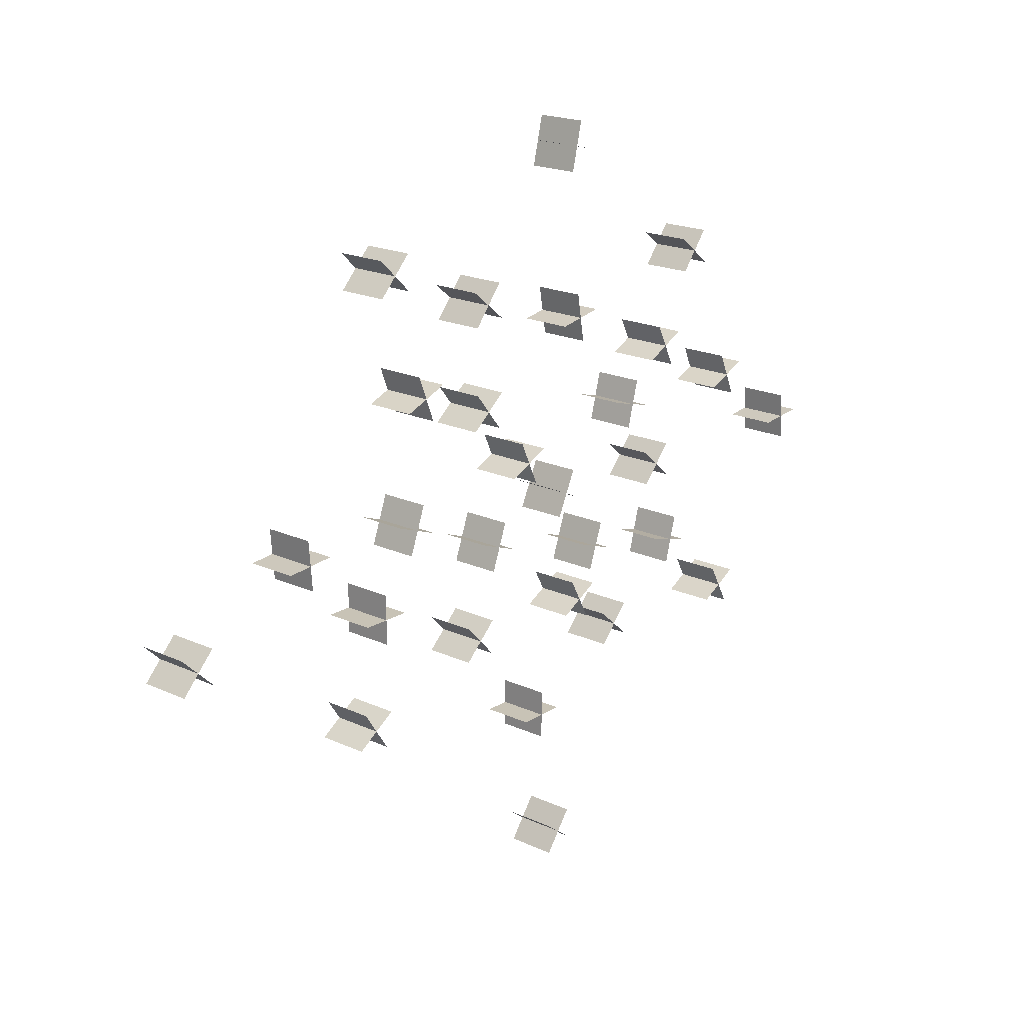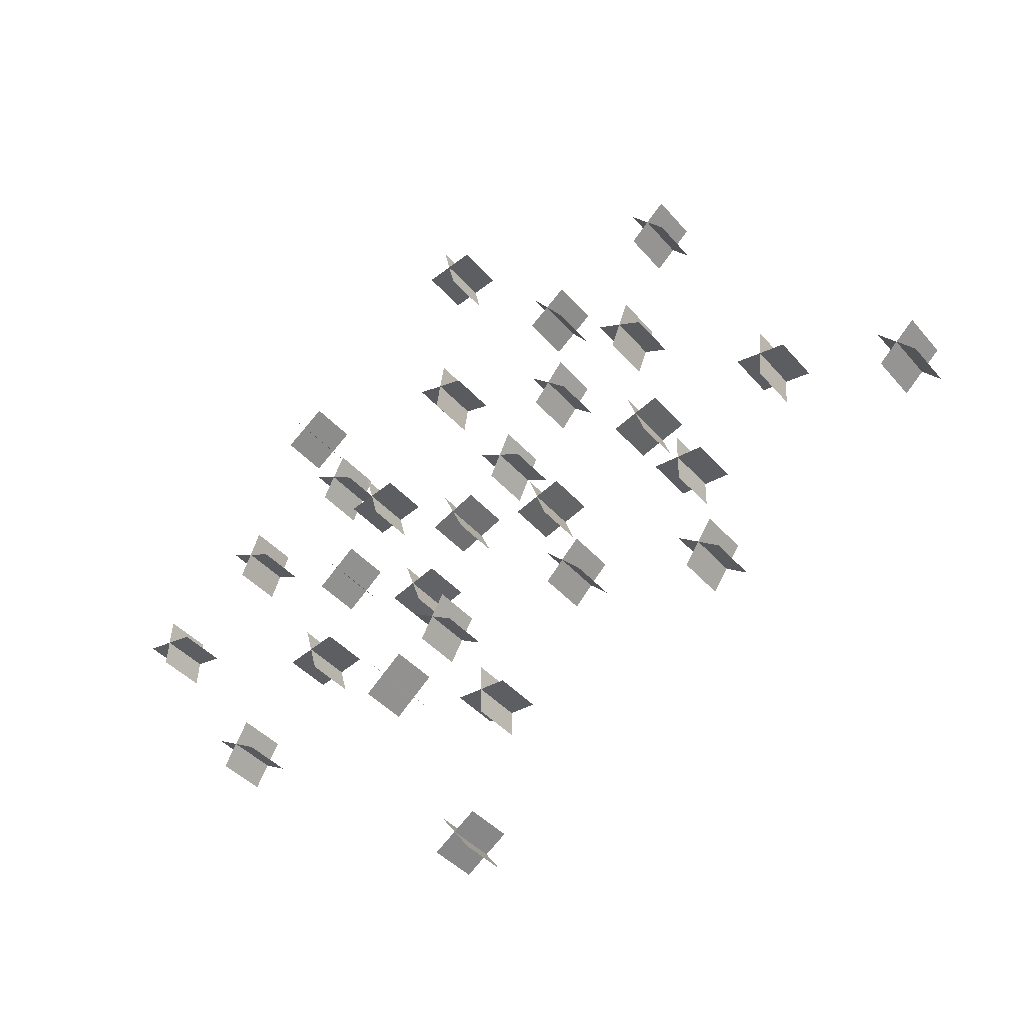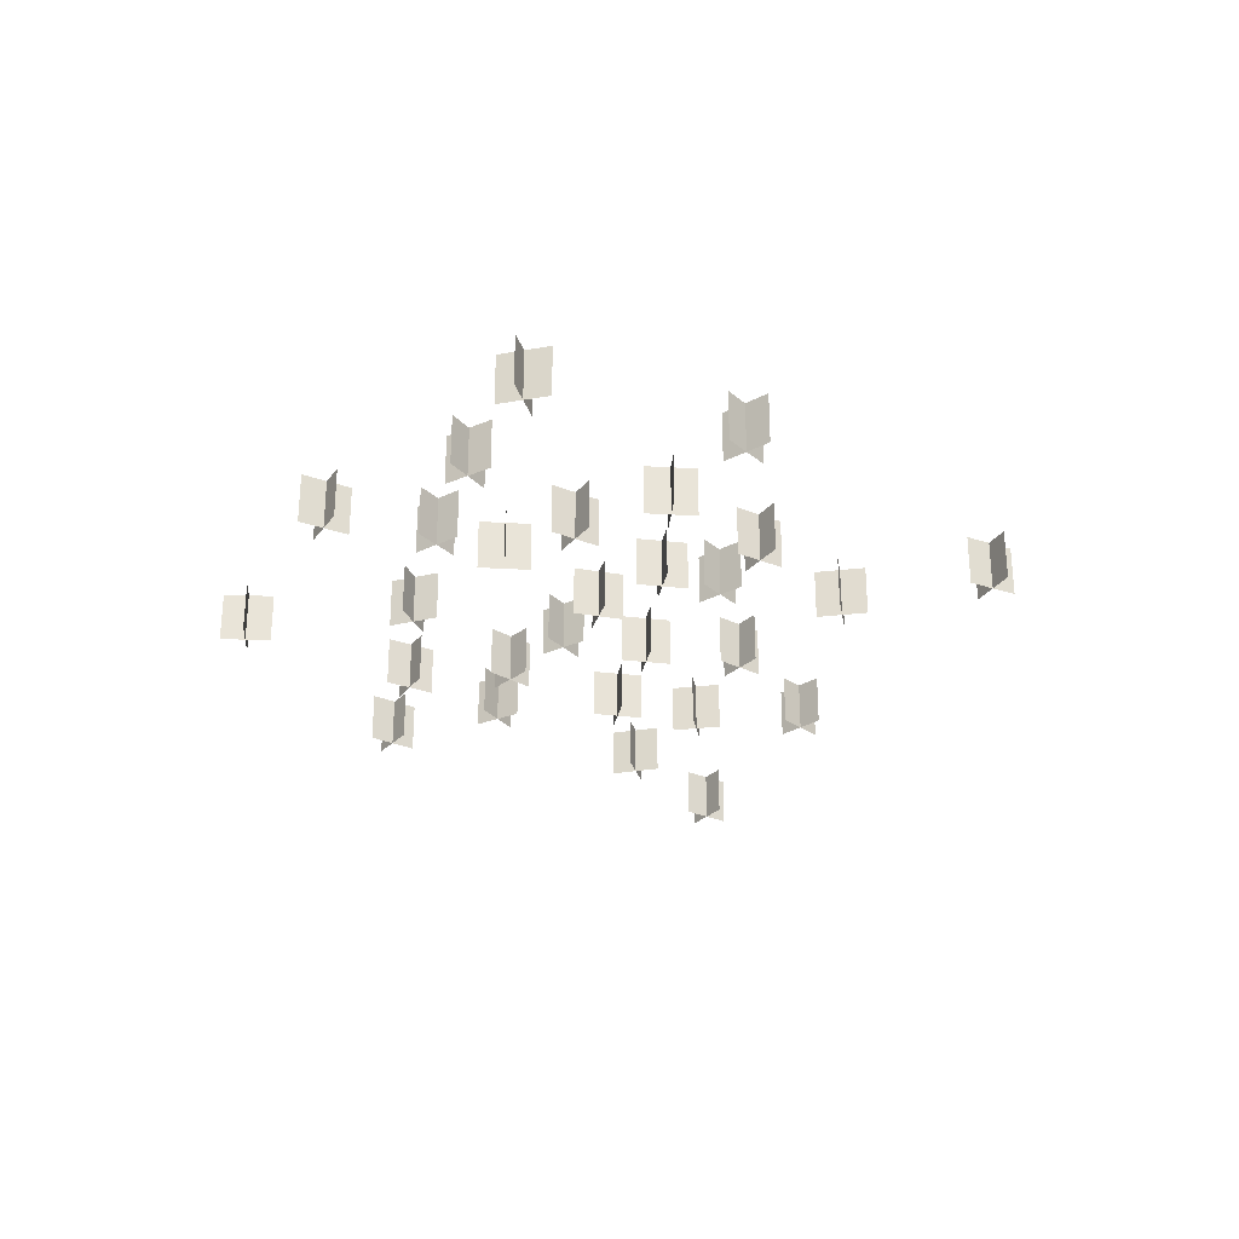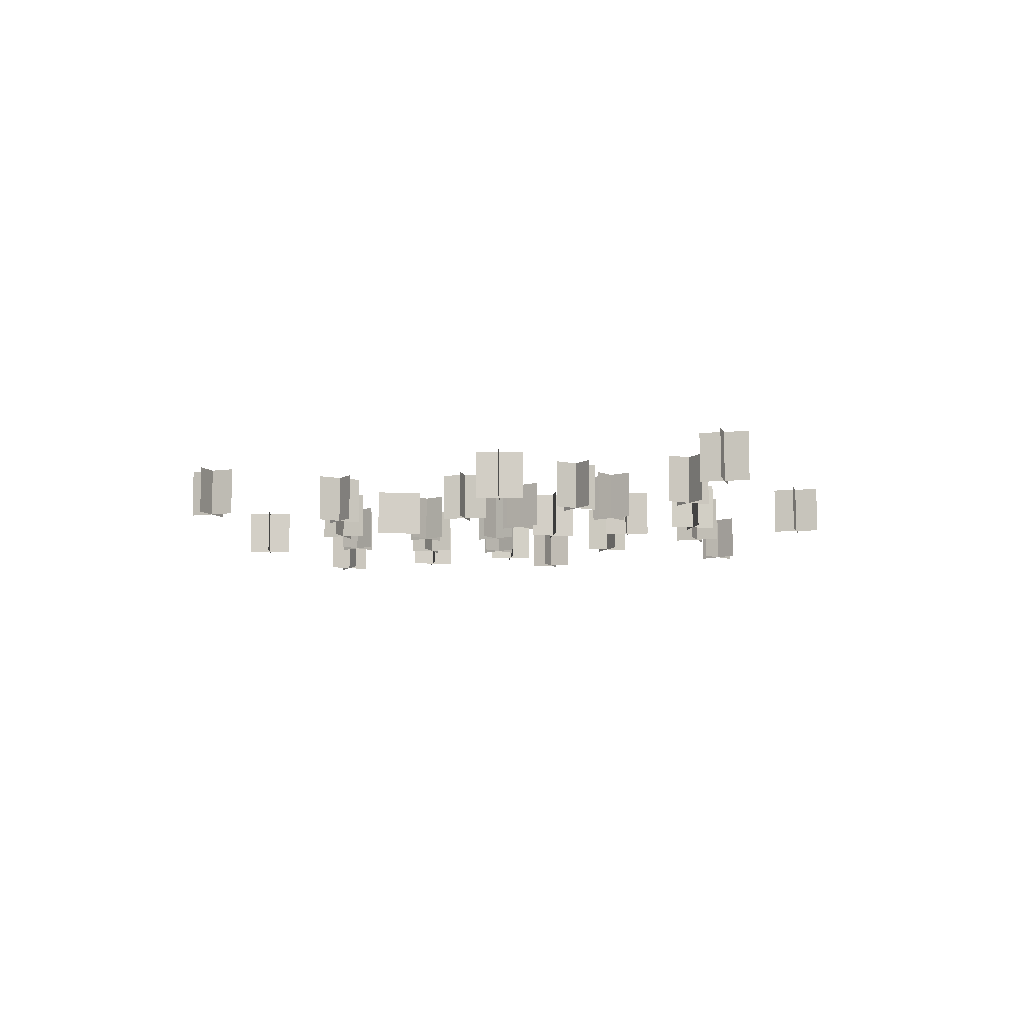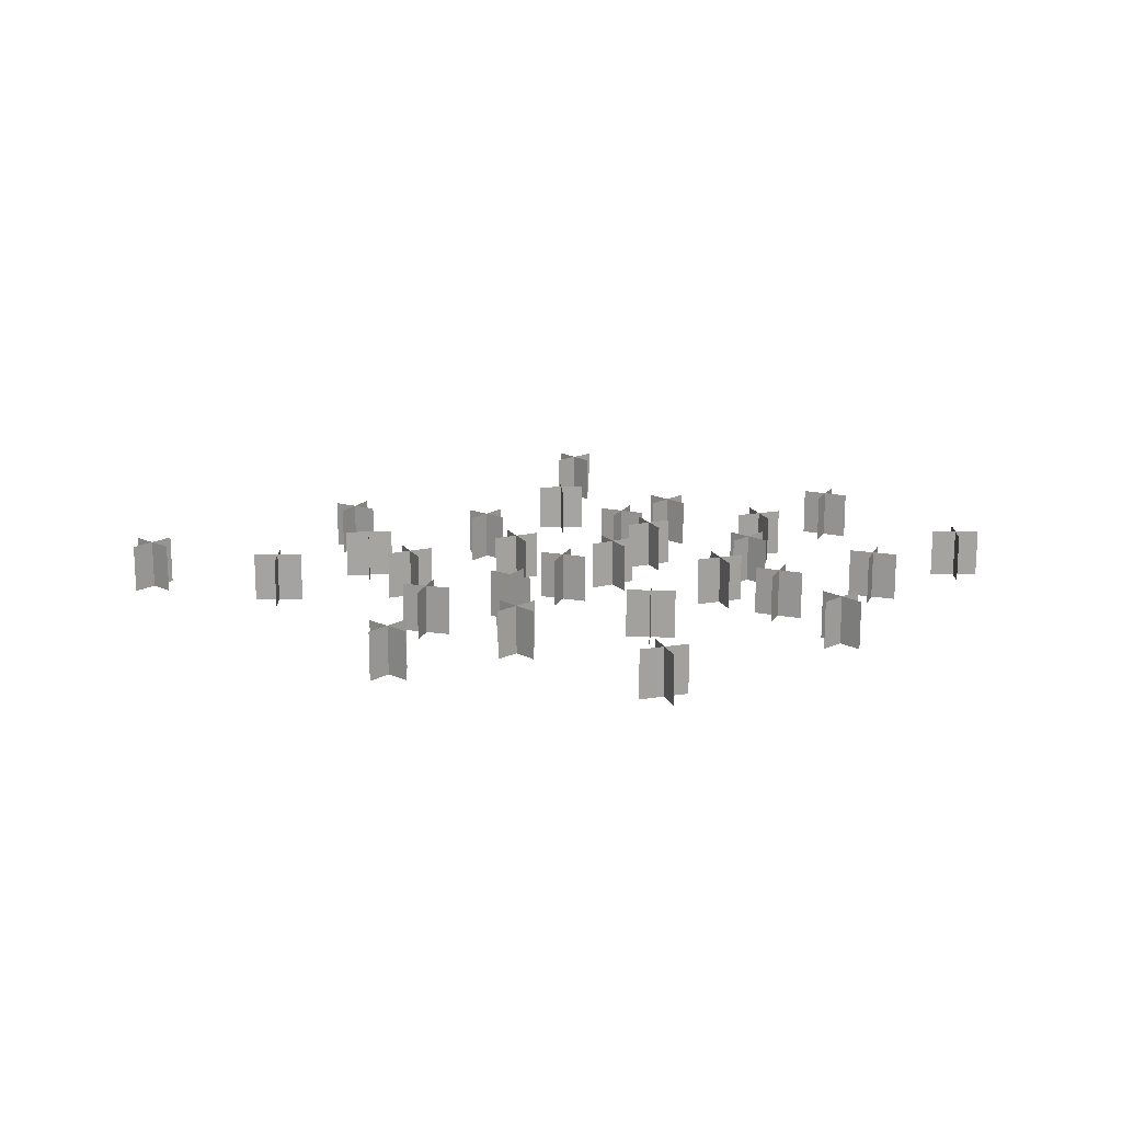
<metadata>
{"format":"obj","ext":"obj","renderer":"f3d","projection":"perspective","resolution":1024,"background":"white","views":[{"elev":19.4,"azim":-49.2,"up":"+Z"},{"elev":-38.7,"azim":-144.7,"up":"+Z"},{"elev":-28.2,"azim":99.9,"up":"+Y"},{"elev":-8.2,"azim":-121.7,"up":"+Y"},{"elev":16.9,"azim":-4.6,"up":"+Y"}]}
</metadata>
<code>
o Plane
v -1.159 -0.01563 -5.094
v 0.06431 -0.01563 -5.094
v 0.06431 1.208 -5.094
v -0.5473 -0.01563 -4.482
v -0.5473 -0.01563 -5.705
v -0.5473 1.208 -5.705
v -6.755 -0.01564 -0.7843
v -5.532 -0.01564 -0.7843
v -5.532 1.208 -0.7843
v -6.144 -0.01564 -0.1727
v -6.144 -0.01564 -1.396
v -6.144 1.208 -1.396
v 0.1231 -0.01564 0.06792
v 0.6394 -0.01564 1.177
v 0.1231 1.208 0.06792
v -0.1731 -0.01564 0.8805
v 0.9357 -0.01564 0.3642
v 0.9357 1.208 0.3642
v 1.977 -0.01563 -3.945
v 2.79 -0.01563 -3.031
v 1.977 1.208 -3.945
v 1.926 -0.01563 -3.082
v 2.84 -0.01563 -3.895
v 2.84 1.208 -3.895
v -3.311 -0.01563 -2.766
v -2.42 -0.01564 -1.927
v -3.311 1.208 -2.766
v -3.285 -0.01564 -1.901
v -2.446 -0.01563 -2.792
v -2.446 1.208 -2.792
v 7.346 -0.01564 1.689
v 6.86 -0.01564 2.811
v 7.346 1.208 1.689
v 6.541 -0.01564 2.007
v 7.664 -0.01564 2.493
v 6.541 1.208 2.007
v -2.059 -0.01564 5.618
v -3.006 -0.01564 6.392
v -2.059 1.208 5.618
v -2.919 -0.01564 5.531
v -2.145 -0.01564 6.478
v -2.919 1.208 5.531
v -12.36 -0.01564 0.1852
v -11.48 -0.01564 -0.6619
v -11.48 1.208 -0.6619
v -11.49 -0.01564 0.2029
v -12.34 -0.01564 -0.6795
v -12.34 1.208 -0.6795
v -6.097 -0.01564 7.694
v -5.215 -0.01564 6.847
v -5.215 1.208 6.847
v -5.232 -0.01564 7.712
v -6.079 -0.01564 6.83
v -6.079 1.208 6.83
v -5.263 -0.01564 3.993
v -4.123 -0.01564 4.435
v -5.263 1.208 3.993
v -4.914 -0.01564 4.784
v -4.472 -0.01564 3.644
v -4.472 1.208 3.644
v -7.06 -0.01563 -3.805
v -6.039 -0.01563 -3.131
v -7.06 1.208 -3.805
v -6.886 -0.01563 -2.957
v -6.212 -0.01563 -3.978
v -6.212 1.208 -3.978
v -9.123 -0.01564 1.176
v -7.904 -0.01564 1.272
v -9.123 1.208 1.176
v -8.562 -0.01564 1.834
v -8.465 -0.01564 0.6144
v -8.465 1.208 0.6144
v -2.377 -0.01564 -0.6727
v -1.95 -0.01564 0.4734
v -2.377 1.208 -0.6727
v -2.736 -0.01564 0.1139
v -1.59 -0.01564 -0.3132
v -1.59 1.208 -0.3132
v -5.261 -0.01564 0.5422
v -4.834 -0.01564 1.688
v -5.261 1.208 0.5422
v -5.621 -0.01564 1.329
v -4.474 -0.01564 0.9017
v -4.474 1.208 0.9017
v 4.476 -0.01564 0.9443
v 3.667 -0.01564 0.02667
v 3.667 1.208 0.02668
v 3.613 -0.01564 0.8899
v 4.53 -0.01564 0.08105
v 4.53 1.208 0.08105
v 4.899 -0.01564 3.886
v 3.805 -0.01564 3.34
v 3.805 1.208 3.34
v 4.079 -0.01564 4.16
v 4.625 -0.01564 3.066
v 4.625 1.208 3.066
v 6.737 -0.01563 -3.223
v 7.325 -0.01563 -4.295
v 7.325 1.208 -4.295
v 6.495 -0.01563 -4.053
v 7.568 -0.01563 -3.465
v 6.495 1.208 -4.053
v -0.4968 -0.01564 2.018
v -1.608 -0.01564 1.506
v -1.608 1.208 1.506
v -1.308 -0.01564 2.318
v -0.796 -0.01564 1.207
v -0.796 1.208 1.207
v 10.38 -0.01564 0.5274
v 9.158 -0.01564 0.414
v 9.158 1.208 0.414
v 9.711 -0.01564 1.08
v 9.824 -0.01564 -0.1382
v 9.824 1.208 -0.1382
v 5.983 -0.01564 5.528
v 5.026 -0.01564 6.289
v 5.983 1.208 5.528
v 5.885 -0.01564 6.387
v 5.124 -0.01564 5.43
v 5.124 1.208 5.43
v 0.6494 -0.01564 -1.841
v 1.237 -0.01563 -2.913
v 1.237 1.208 -2.913
v 0.4069 -0.01563 -2.671
v 1.48 -0.01564 -2.083
v 0.4069 1.208 -2.671
v 1.774 -0.01564 -0.5265
v 1.363 -0.01564 -1.678
v 1.363 1.208 -1.678
v 0.9923 -0.01564 -0.8968
v 2.144 -0.01564 -1.308
v 2.144 1.208 -1.308
v 3.178 -0.01564 2.939
v 2.859 -0.01564 1.759
v 2.859 1.208 1.759
v 2.428 -0.01564 2.508
v 3.609 -0.01564 2.189
v 3.609 1.208 2.189
v 1.268 -0.01564 9.138
v 0.0793 -0.01564 9.427
v 1.268 1.208 9.138
v 0.8181 -0.01564 9.877
v 0.529 -0.01564 8.688
v 0.529 1.208 8.688
v 4.912 -0.01564 -1.211
v 4.593 -0.01563 -2.392
v 4.593 1.208 -2.392
v 4.162 -0.01564 -1.642
v 5.343 -0.01564 -1.961
v 5.343 1.208 -1.961
v 0.5096 -0.01563 -8.174
v -0.2149 -0.01563 -9.16
v -0.2149 1.208 -9.16
v -0.3454 -0.01563 -8.305
v 0.6401 -0.01563 -9.029
v 0.6401 1.208 -9.029
v -2.057 -0.01564 3.792
v -3.011 -0.01564 3.026
v -3.011 1.208 3.026
v -2.917 -0.01564 3.886
v -2.151 -0.01564 2.932
v -2.151 1.208 2.932
v 1.479 -0.01564 5.143
v 0.2738 -0.01564 4.934
v 0.2738 1.208 4.934
v 0.7718 -0.01564 5.641
v 0.9811 -0.01564 4.436
v 0.9811 1.208 4.436
v -1.159 1.208 -5.094
v -0.5473 1.208 -4.482
v -6.755 1.208 -0.7843
v -6.144 1.208 -0.1727
v 0.6394 1.208 1.177
v -0.1731 1.208 0.8805
v 2.79 1.208 -3.031
v 1.926 1.208 -3.082
v -2.42 1.208 -1.927
v -3.285 1.208 -1.901
v 6.86 1.208 2.811
v 7.664 1.208 2.493
v -3.006 1.208 6.392
v -2.145 1.208 6.478
v -12.36 1.208 0.1852
v -11.49 1.208 0.2029
v -6.097 1.208 7.694
v -5.232 1.208 7.712
v -4.123 1.208 4.435
v -4.914 1.208 4.784
v -6.039 1.208 -3.131
v -6.886 1.208 -2.957
v -7.904 1.208 1.272
v -8.562 1.208 1.834
v -1.95 1.208 0.4734
v -2.736 1.208 0.1139
v -4.834 1.208 1.688
v -5.621 1.208 1.329
v 4.476 1.208 0.9443
v 3.613 1.208 0.8899
v 4.899 1.208 3.886
v 4.079 1.208 4.16
v 6.737 1.208 -3.223
v 7.568 1.208 -3.465
v -0.4968 1.208 2.018
v -1.308 1.208 2.318
v 10.38 1.208 0.5275
v 9.711 1.208 1.08
v 5.026 1.208 6.289
v 5.885 1.208 6.387
v 0.6494 1.208 -1.841
v 1.48 1.208 -2.083
v 1.774 1.208 -0.5265
v 0.9923 1.208 -0.8968
v 3.178 1.208 2.939
v 2.428 1.208 2.508
v 0.0793 1.208 9.427
v 0.8181 1.208 9.877
v 4.912 1.208 -1.211
v 4.162 1.208 -1.642
v 0.5096 1.208 -8.174
v -0.3454 1.208 -8.305
v -2.057 1.208 3.792
v -2.917 1.208 3.886
v 1.479 1.208 5.143
v 0.7718 1.208 5.641
f 1 2 3
f 4 5 6
f 7 8 9
f 10 11 12
f 13 14 15
f 16 17 18
f 19 20 21
f 22 23 24
f 25 26 27
f 28 29 30
f 31 32 33
f 34 35 36
f 37 38 39
f 40 41 42
f 43 44 45
f 46 47 48
f 49 50 51
f 52 53 54
f 55 56 57
f 58 59 60
f 61 62 63
f 64 65 66
f 67 68 69
f 70 71 72
f 73 74 75
f 76 77 78
f 79 80 81
f 82 83 84
f 85 86 87
f 88 89 90
f 91 92 93
f 94 95 96
f 97 98 99
f 100 101 102
f 103 104 105
f 106 107 108
f 109 110 111
f 112 113 114
f 115 116 117
f 118 119 120
f 121 122 123
f 124 125 126
f 127 128 129
f 130 131 132
f 133 134 135
f 136 137 138
f 139 140 141
f 142 143 144
f 145 146 147
f 148 149 150
f 151 152 153
f 154 155 156
f 157 158 159
f 160 161 162
f 163 164 165
f 166 167 168
f 169 1 3
f 170 4 6
f 171 7 9
f 172 10 12
f 14 173 15
f 174 16 18
f 20 175 21
f 176 22 24
f 26 177 27
f 178 28 30
f 32 179 33
f 35 180 36
f 38 181 39
f 41 182 42
f 183 43 45
f 184 46 48
f 185 49 51
f 186 52 54
f 56 187 57
f 188 58 60
f 62 189 63
f 190 64 66
f 68 191 69
f 192 70 72
f 74 193 75
f 194 76 78
f 80 195 81
f 196 82 84
f 197 85 87
f 198 88 90
f 199 91 93
f 200 94 96
f 201 97 99
f 101 202 102
f 203 103 105
f 204 106 108
f 205 109 111
f 206 112 114
f 116 207 117
f 208 118 120
f 209 121 123
f 125 210 126
f 211 127 129
f 212 130 132
f 213 133 135
f 214 136 138
f 140 215 141
f 216 142 144
f 217 145 147
f 218 148 150
f 219 151 153
f 220 154 156
f 221 157 159
f 222 160 162
f 223 163 165
f 224 166 168

</code>
